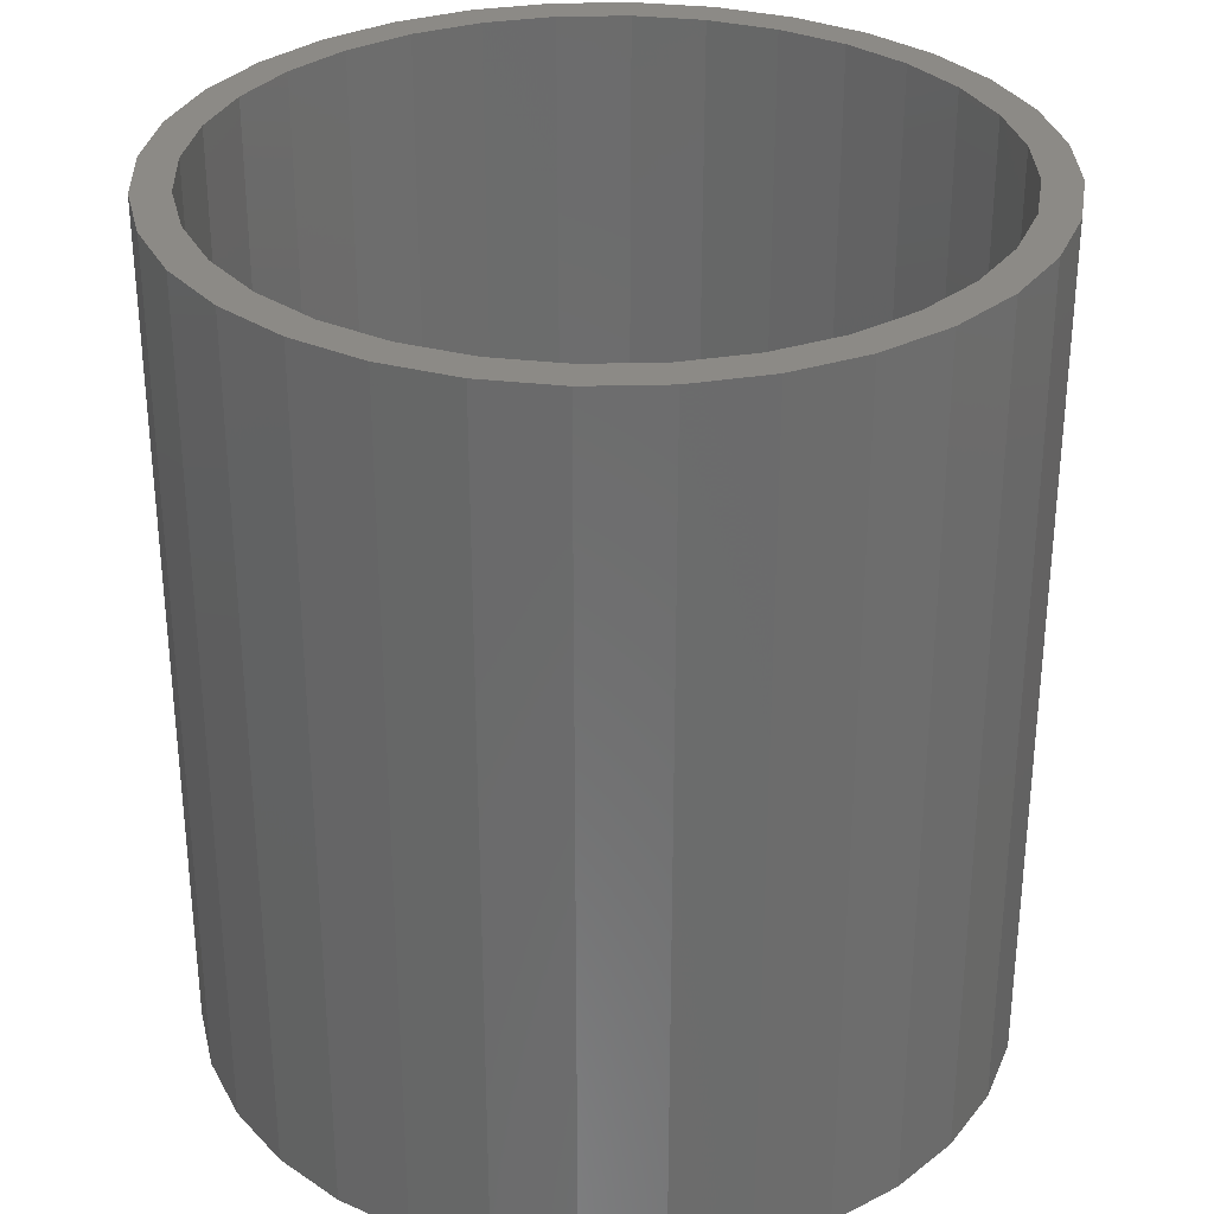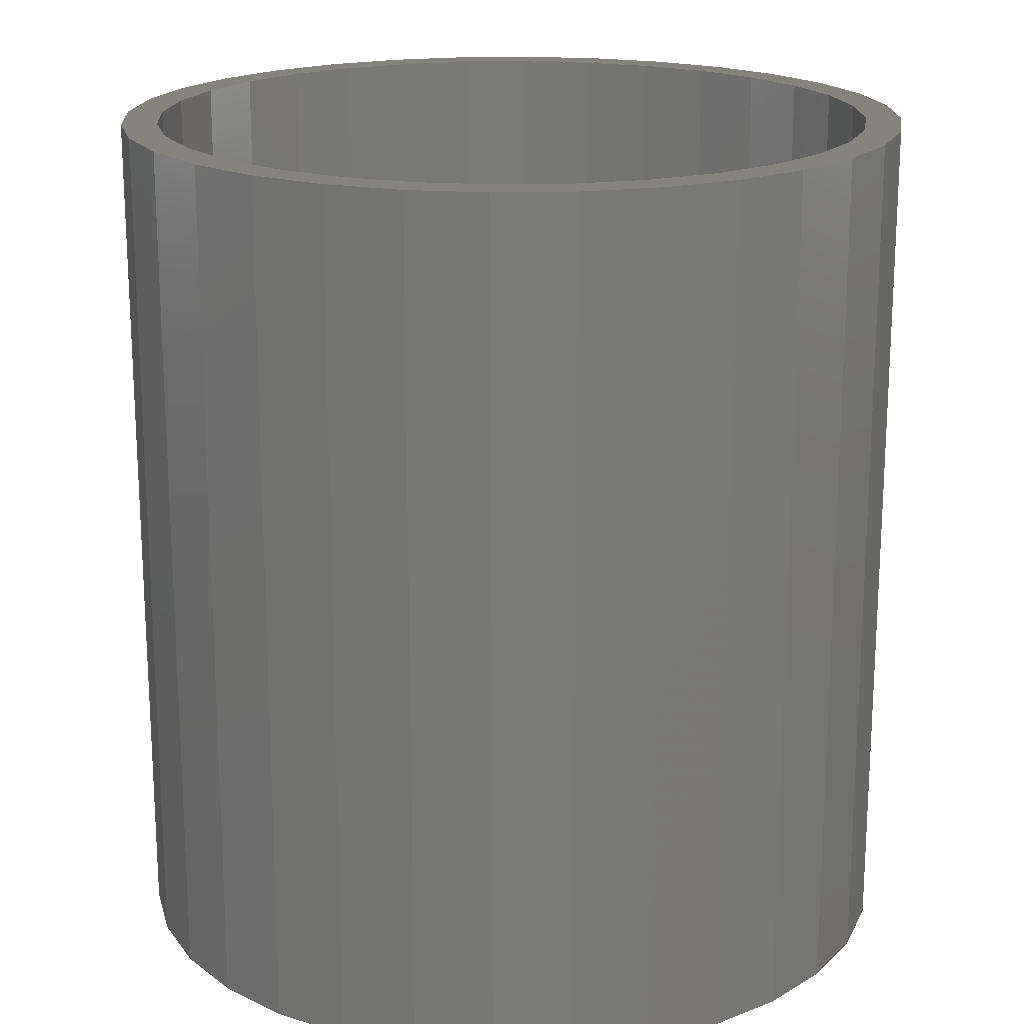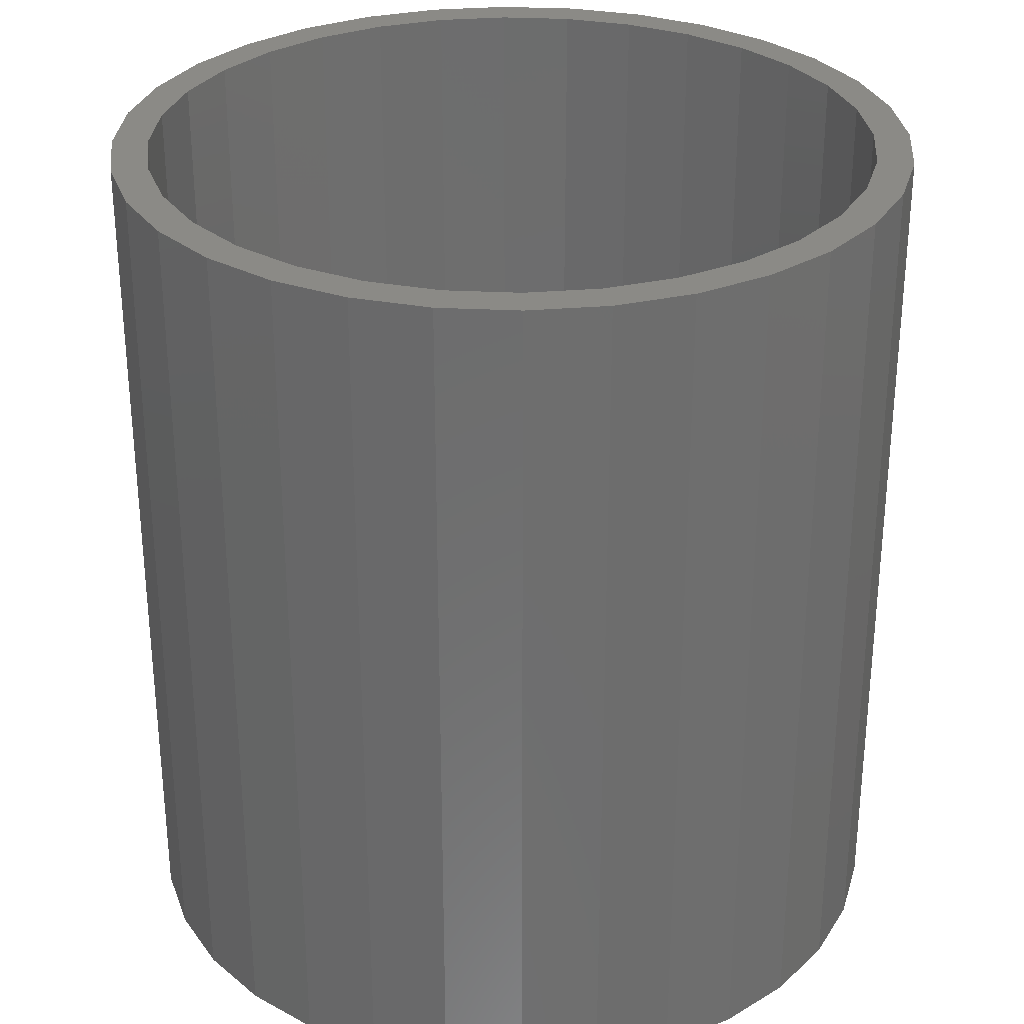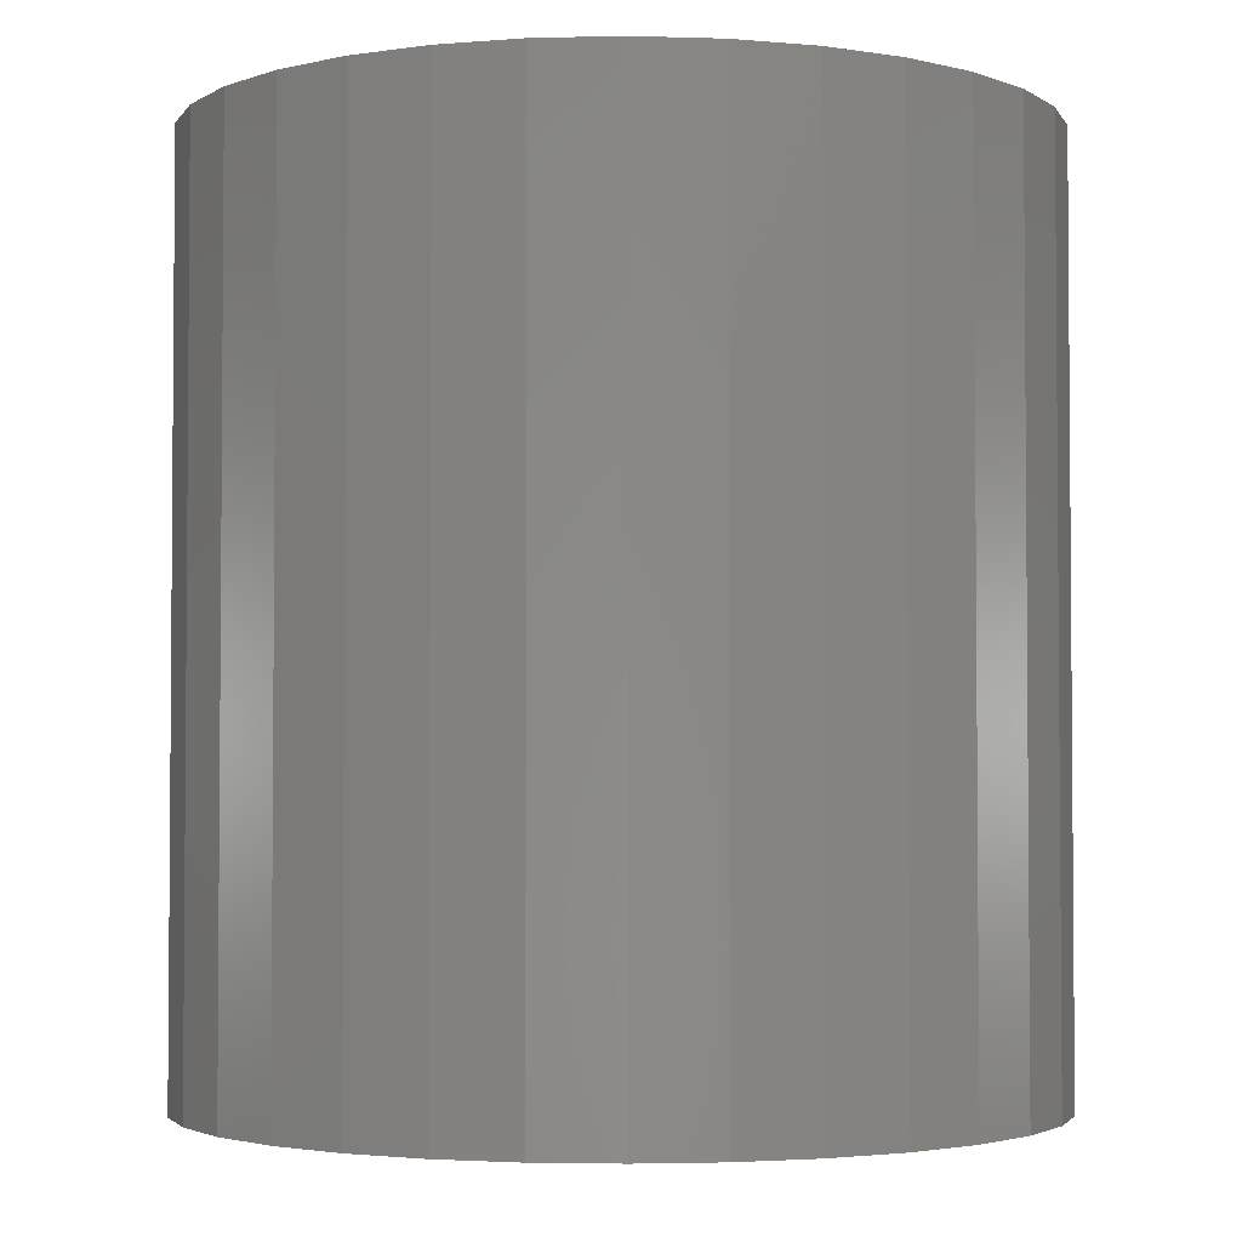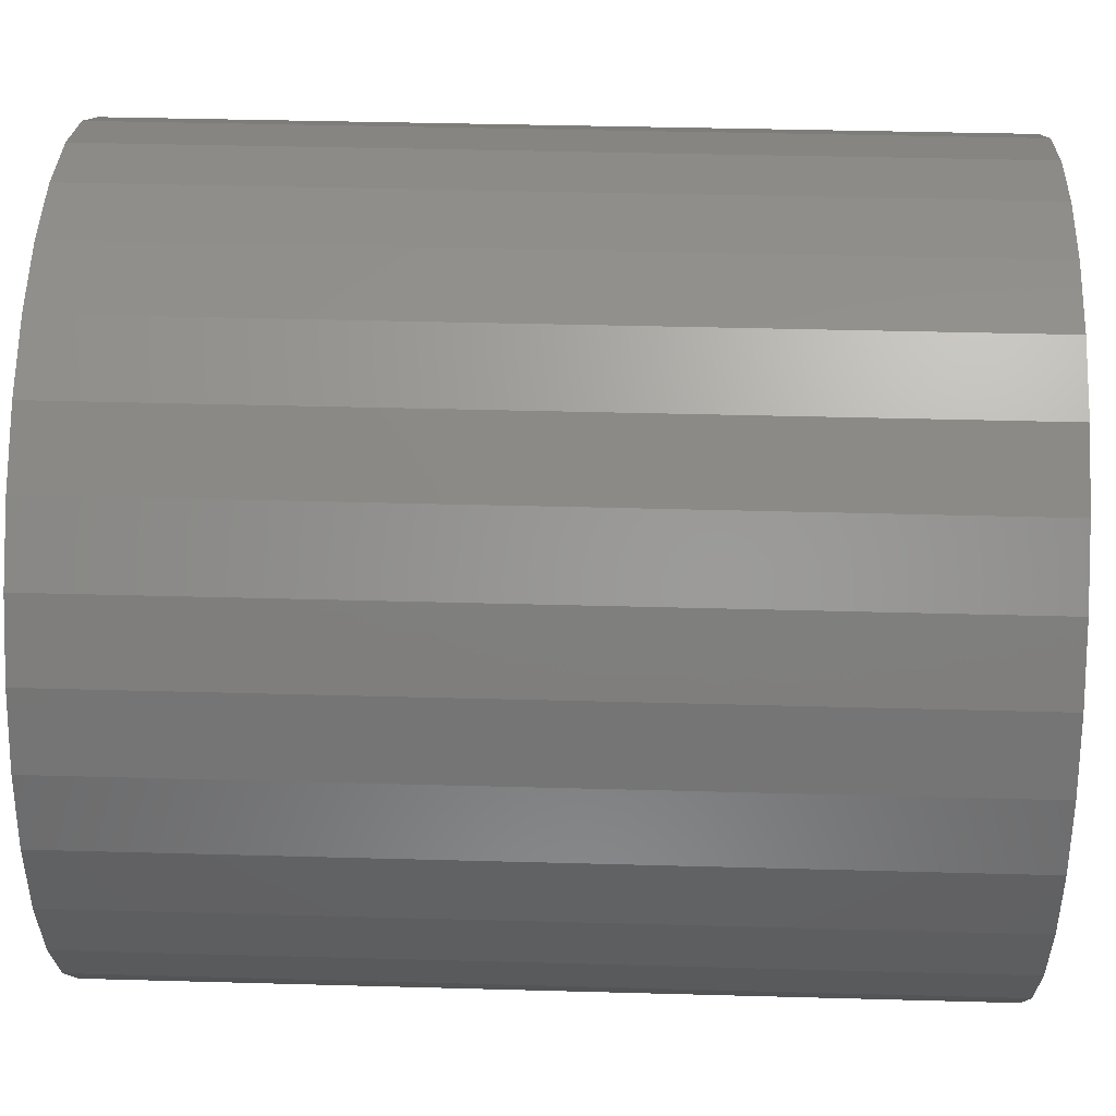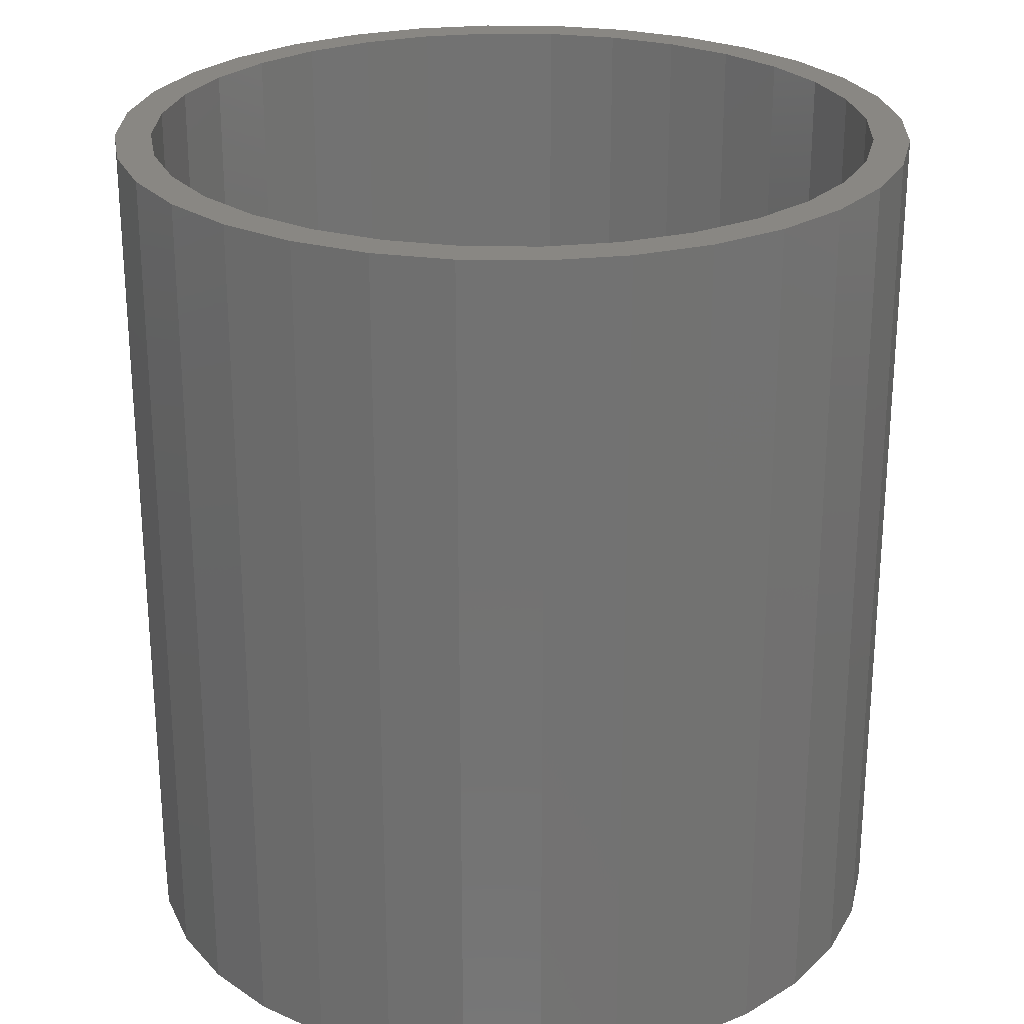
<metadata>
{"format":"stl","ext":"stl","renderer":"f3d","projection":"perspective","resolution":1024,"background":"white","views":[{"elev":31.5,"azim":127.4,"up":"+Z"},{"elev":18.7,"azim":171.5,"up":"+Z"},{"elev":30.1,"azim":-136.4,"up":"+Z"},{"elev":-2.9,"azim":55.5,"up":"+Z"},{"elev":39.1,"azim":-88.0,"up":"+Y"},{"elev":25.5,"azim":119.6,"up":"+Z"}]}
</metadata>
<code>
# stl→obj: 128 verts, 252 faces
v 0.01143 0.3289 0
v 0.01143 0.3601 0
v -0.0561 0.3535 0
v -0.1635 0.2758 0
v -0.1091 0.3049 0
v -0.1809 0.3018 0
v -0.2333 0.2587 0
v -0.1635 -0.2478 0
v -0.1809 -0.2738 0
v -0.1091 -0.2769 0
v 0.01143 -0.3009 0
v -0.0561 -0.3255 0
v 0.01143 -0.3322 0
v 0.07896 0.3535 0
v 0.1439 0.3338 0
v 0.07286 0.3228 0
v 0.1319 0.3049 0
v 0.2037 -0.2738 0
v 0.2562 -0.2308 0
v 0.1864 -0.2478 0
v 0.1319 -0.2769 0
v 0.1439 -0.3058 0
v 0.07286 -0.2949 0
v 0.07896 -0.3255 0
v -0.121 0.3338 0
v -0.05 0.3228 0
v -0.121 -0.3058 0
v -0.05 -0.2949 0
v -0.2333 -0.2308 0
v -0.2112 -0.2087 0
v -0.2764 -0.1783 0
v -0.2504 -0.161 0
v -0.3084 -0.1185 0
v -0.2795 -0.1065 0
v -0.3281 -0.05355 0
v -0.2974 -0.04745 0
v -0.3347 0.01398 0
v -0.3035 0.01398 0
v -0.3281 0.08151 0
v -0.2974 0.07541 0
v -0.3084 0.1464 0
v -0.2795 0.1345 0
v -0.2764 0.2063 0
v -0.2504 0.1889 0
v -0.2112 0.2366 0
v 0.2037 0.3018 0
v 0.1864 0.2758 0
v 0.2562 0.2587 0
v 0.2341 0.2366 0
v 0.2992 0.2063 0
v 0.2732 0.1889 0
v 0.3312 0.1464 0
v 0.3023 0.1345 0
v 0.3509 0.08151 0
v 0.3203 0.07541 0
v 0.3576 0.01398 0
v 0.3263 0.01398 0
v 0.3509 -0.05355 0
v 0.3203 -0.04745 0
v 0.3312 -0.1185 0
v 0.3023 -0.1065 0
v 0.2992 -0.1783 0
v 0.2732 -0.161 0
v 0.2341 -0.2087 0
v 0.01143 0.3289 -0.7188
v -0.05 0.3228 -0.7188
v -0.1091 0.3049 -0.7188
v -0.1635 0.2758 -0.7188
v -0.2112 0.2366 -0.7188
v -0.2504 0.1889 -0.7188
v -0.2795 0.1345 -0.7188
v -0.2974 0.07541 -0.7188
v -0.3035 0.01398 -0.7188
v 0.07286 0.3228 -0.7188
v 0.1319 0.3049 -0.7188
v 0.1864 0.2758 -0.7188
v 0.2341 0.2366 -0.7188
v 0.2732 0.1889 -0.7188
v 0.3023 0.1345 -0.7188
v 0.3203 0.07541 -0.7188
v 0.3263 0.01398 -0.7188
v 0.01143 -0.3009 -0.7188
v 0.07286 -0.2949 -0.7188
v 0.1319 -0.2769 -0.7188
v 0.1864 -0.2478 -0.7188
v 0.2341 -0.2087 -0.7188
v 0.2732 -0.161 -0.7188
v 0.3023 -0.1065 -0.7188
v 0.3203 -0.04745 -0.7188
v -0.05 -0.2949 -0.7188
v -0.1091 -0.2769 -0.7188
v -0.1635 -0.2478 -0.7188
v -0.2112 -0.2087 -0.7188
v -0.2504 -0.161 -0.7188
v -0.2795 -0.1065 -0.7188
v -0.2974 -0.04745 -0.7188
v 0.01143 0.3601 -0.75
v 0.07896 0.3535 -0.75
v -0.0561 0.3535 -0.75
v 0.01143 -0.3322 -0.75
v -0.0561 -0.3255 -0.75
v 0.07896 -0.3255 -0.75
v -0.121 -0.3058 -0.75
v 0.1439 -0.3058 -0.75
v -0.1809 -0.2738 -0.75
v 0.2037 -0.2738 -0.75
v -0.2333 -0.2308 -0.75
v 0.2562 -0.2308 -0.75
v -0.2764 -0.1783 -0.75
v 0.2992 -0.1783 -0.75
v -0.3084 -0.1185 -0.75
v 0.3312 -0.1185 -0.75
v -0.3281 -0.05355 -0.75
v 0.3509 -0.05355 -0.75
v -0.3347 0.01398 -0.75
v 0.3576 0.01398 -0.75
v -0.3281 0.08151 -0.75
v 0.3509 0.08151 -0.75
v -0.3084 0.1464 -0.75
v 0.3312 0.1464 -0.75
v -0.2764 0.2063 -0.75
v 0.2992 0.2063 -0.75
v -0.2333 0.2587 -0.75
v 0.2562 0.2587 -0.75
v -0.1809 0.3018 -0.75
v 0.2037 0.3018 -0.75
v -0.121 0.3338 -0.75
v 0.1439 0.3338 -0.75
f 1 2 3
f 4 5 6
f 6 7 4
f 8 9 10
f 11 12 13
f 14 2 1
f 1 15 14
f 15 1 16
f 15 16 17
f 18 19 20
f 20 21 18
f 22 18 21
f 22 21 23
f 22 23 11
f 24 22 11
f 11 13 24
f 25 6 5
f 25 5 26
f 25 26 1
f 25 1 3
f 27 12 11
f 27 11 28
f 27 28 10
f 27 10 9
f 9 8 29
f 29 8 30
f 29 30 31
f 31 30 32
f 31 32 33
f 33 32 34
f 33 34 35
f 35 34 36
f 35 36 37
f 37 36 38
f 37 38 39
f 39 38 40
f 39 40 41
f 41 40 42
f 41 42 43
f 43 42 44
f 43 44 7
f 7 44 45
f 7 45 4
f 15 17 46
f 46 17 47
f 46 47 48
f 48 47 49
f 48 49 50
f 50 49 51
f 50 51 52
f 52 51 53
f 52 53 54
f 54 53 55
f 54 55 56
f 56 55 57
f 56 57 58
f 58 57 59
f 58 59 60
f 60 59 61
f 60 61 62
f 62 61 63
f 62 63 19
f 19 63 64
f 19 64 20
f 65 26 66
f 66 26 5
f 66 5 67
f 67 5 4
f 67 4 68
f 68 4 45
f 68 45 69
f 69 45 44
f 69 44 70
f 70 44 42
f 70 42 71
f 71 42 40
f 71 40 72
f 72 40 38
f 72 38 73
f 26 65 1
f 1 65 74
f 1 74 16
f 16 74 75
f 16 75 17
f 17 75 76
f 17 76 47
f 47 76 77
f 47 77 49
f 49 77 78
f 49 78 51
f 51 78 79
f 51 79 53
f 53 79 80
f 53 80 55
f 55 80 81
f 55 81 57
f 82 23 83
f 83 23 21
f 83 21 84
f 84 21 20
f 84 20 85
f 85 20 64
f 85 64 86
f 86 64 63
f 86 63 87
f 87 63 61
f 87 61 88
f 88 61 59
f 88 59 89
f 89 59 57
f 89 57 81
f 23 82 11
f 11 82 90
f 11 90 28
f 28 90 91
f 28 91 10
f 10 91 92
f 10 92 8
f 8 92 93
f 8 93 30
f 30 93 94
f 30 94 32
f 32 94 95
f 32 95 34
f 34 95 96
f 34 96 36
f 36 96 73
f 36 73 38
f 66 74 65
f 74 66 75
f 75 66 67
f 75 67 76
f 76 67 68
f 76 68 77
f 77 68 69
f 77 69 78
f 78 69 70
f 78 70 79
f 79 70 71
f 79 71 80
f 80 71 72
f 80 72 81
f 81 72 73
f 81 73 89
f 89 73 96
f 89 96 88
f 88 96 95
f 88 95 87
f 87 95 94
f 87 94 86
f 86 94 93
f 86 93 85
f 85 93 92
f 85 92 84
f 84 92 91
f 84 91 83
f 83 91 90
f 83 90 82
f 97 98 99
f 100 101 102
f 102 101 103
f 102 103 104
f 104 103 105
f 104 105 106
f 106 105 107
f 106 107 108
f 108 107 109
f 108 109 110
f 110 109 111
f 110 111 112
f 112 111 113
f 112 113 114
f 114 113 115
f 114 115 116
f 116 115 117
f 116 117 118
f 118 117 119
f 118 119 120
f 120 119 121
f 120 121 122
f 122 121 123
f 122 123 124
f 124 123 125
f 124 125 126
f 126 125 127
f 126 127 128
f 128 127 99
f 128 99 98
f 116 56 114
f 114 56 58
f 114 58 112
f 112 58 60
f 112 60 110
f 110 60 62
f 110 62 108
f 108 62 19
f 108 19 106
f 106 19 18
f 106 18 104
f 104 18 22
f 104 22 102
f 102 22 24
f 102 24 100
f 100 24 13
f 100 13 101
f 101 13 12
f 101 12 103
f 103 12 27
f 103 27 105
f 105 27 9
f 105 9 107
f 107 9 29
f 107 29 109
f 109 29 31
f 109 31 111
f 111 31 33
f 111 33 113
f 113 33 35
f 113 35 115
f 115 35 37
f 115 37 117
f 117 37 39
f 117 39 119
f 119 39 41
f 119 41 121
f 121 41 43
f 121 43 123
f 123 43 7
f 123 7 125
f 125 7 6
f 125 6 127
f 127 6 25
f 127 25 99
f 99 25 3
f 99 3 97
f 97 3 2
f 97 2 98
f 98 2 14
f 98 14 128
f 128 14 15
f 128 15 126
f 126 15 46
f 126 46 124
f 124 46 48
f 124 48 122
f 122 48 50
f 122 50 120
f 120 50 52
f 120 52 118
f 118 52 54
f 118 54 116
f 116 54 56

</code>
